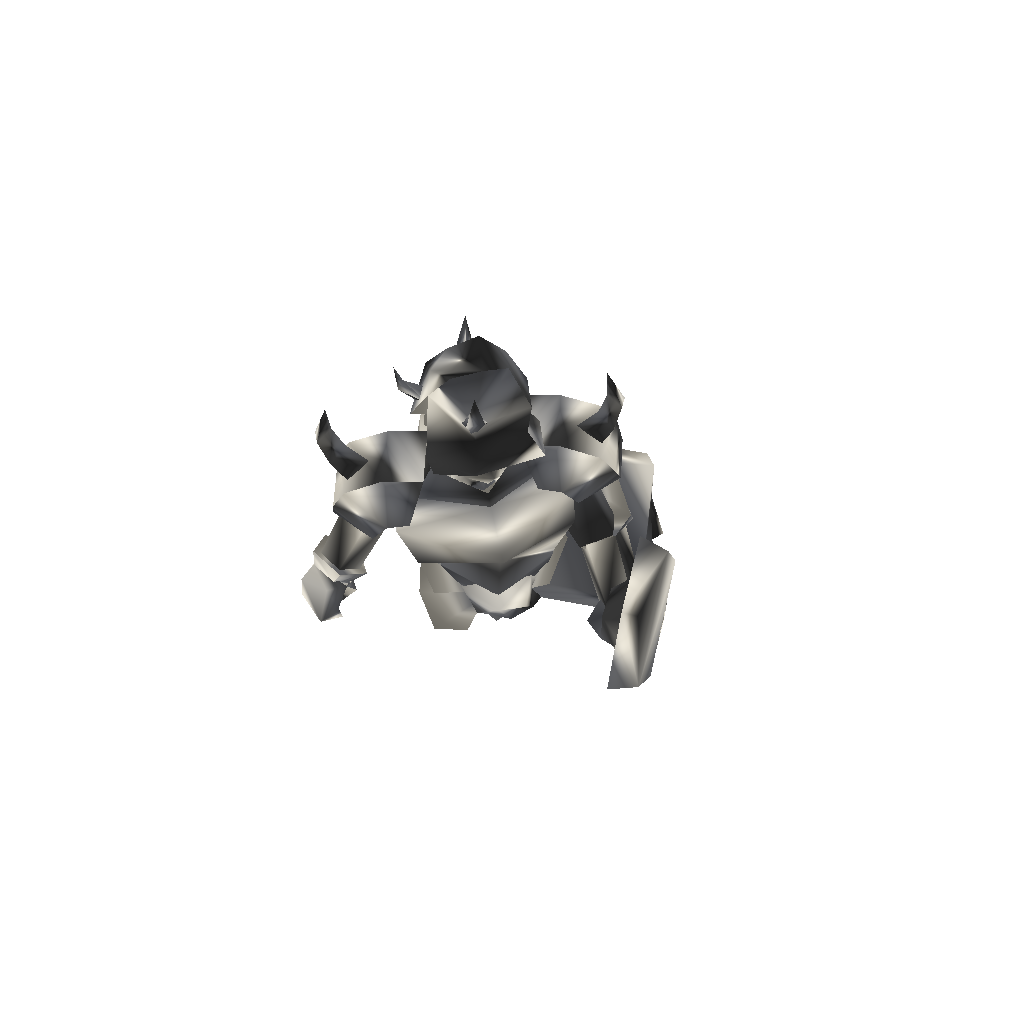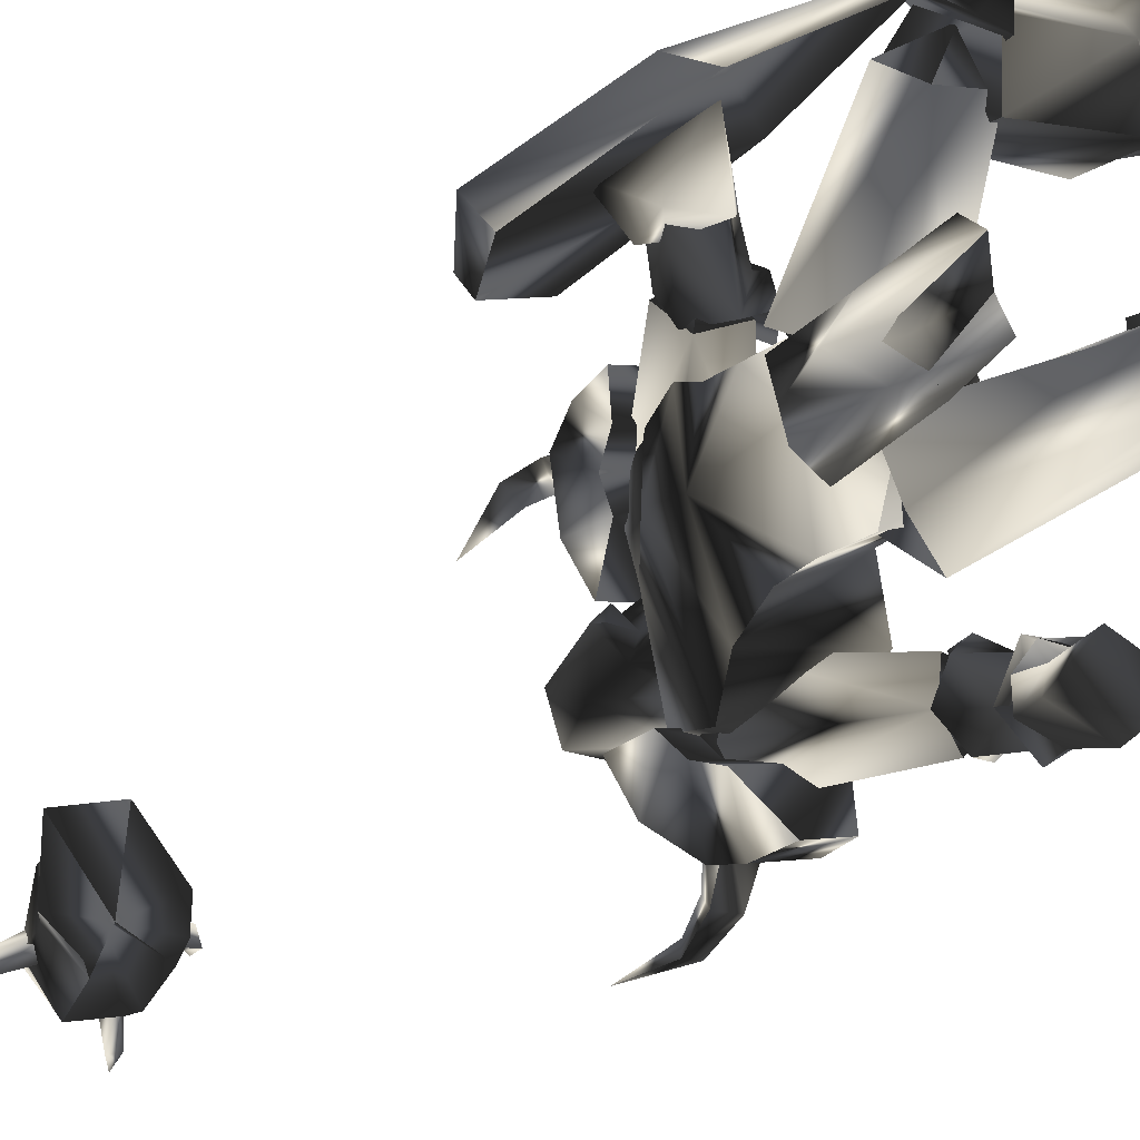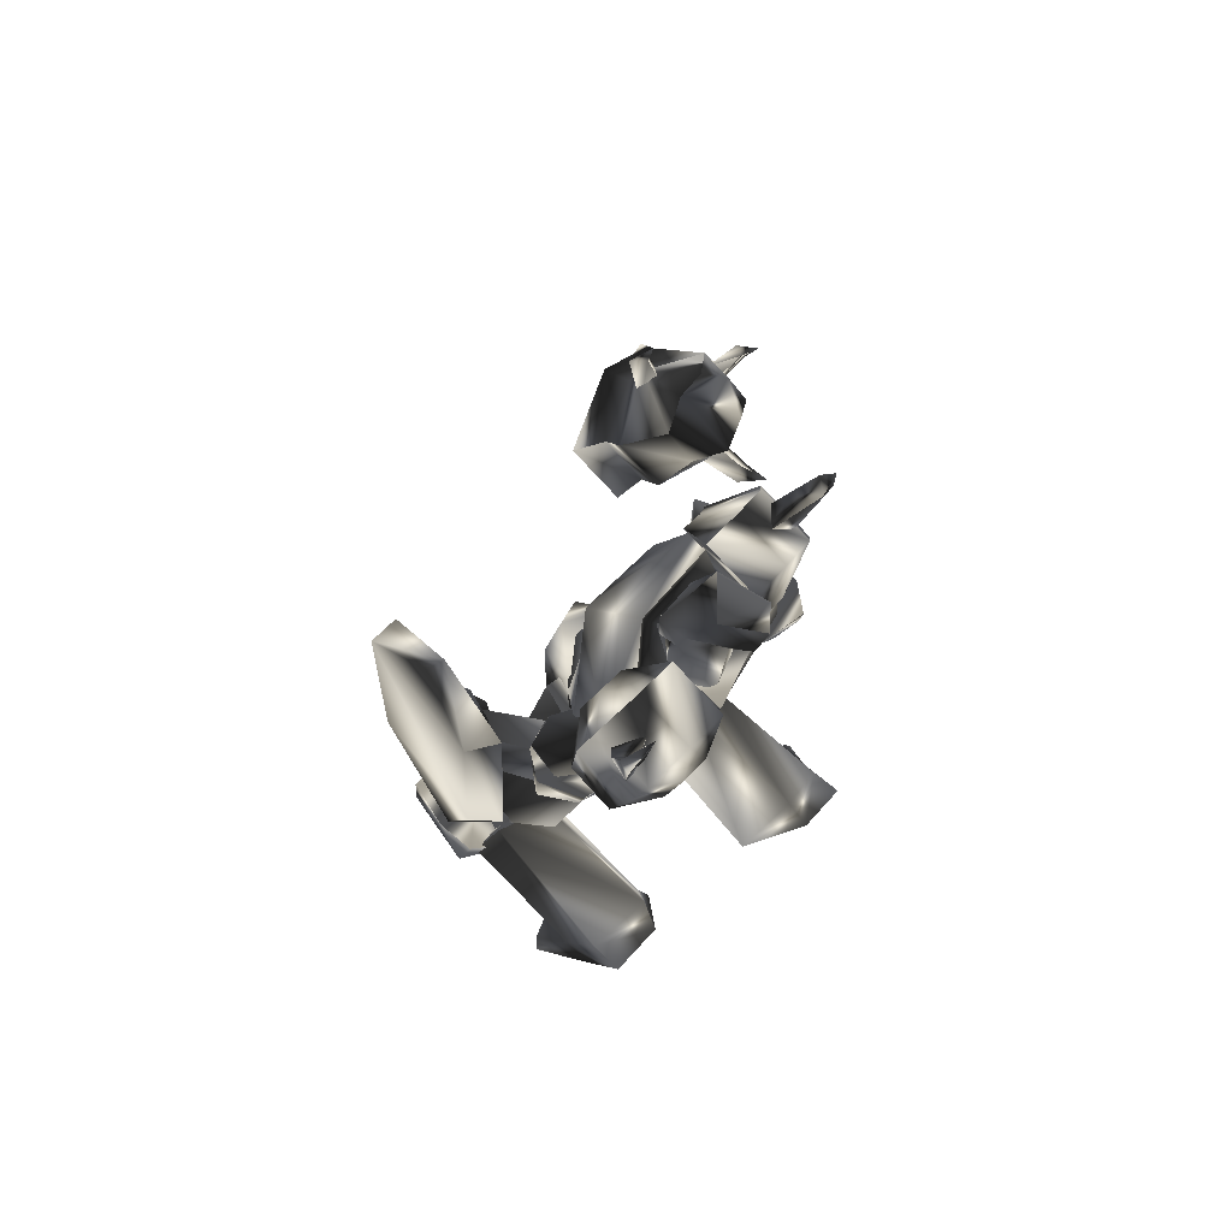
<metadata>
{"format":"obj","ext":"obj","renderer":"f3d","projection":"perspective","resolution":1024,"background":"white","views":[{"elev":78.6,"azim":48.9,"up":"+Z"},{"elev":-60.5,"azim":123.9,"up":"+Y"},{"elev":66.5,"azim":179.2,"up":"+Z"}]}
</metadata>
<code>
o Models/weapon_k/frames/weapon_k_death_fallbackslow_1
v -1.232 -5.768 18.79
v 1.17 -3.814 18.2
v 0.5697 -6.068 16.14
v -1.082 -1.409 19.08
v 1.17 -1.559 16.14
v -4.086 -1.258 14.09
v -5.137 -1.709 16.44
v -4.536 -5.166 14.09
v -5.287 -4.265 16.44
v 1.321 -4.114 12.62
v 1.02 -5.768 13.5
v 2.822 -4.565 13.5
v -3.185 -4.415 8.218
v -0.03103 -6.82 9.098
v 2.972 -3.964 14.38
v 2.972 -3.212 13.21
v 1.621 -2.01 13.5
v -1.383 -0.507 7.924
v 2.372 -1.86 8.511
v -2.284 -2.16 12.62
v -2.584 -4.565 12.62
v 2.372 -4.716 9.685
v 10.03 -2.762 1.466
v 9.43 -9.225 -0.8819
v 7.928 -7.571 5.869
v 5.075 -0.8076 -3.23
v 10.03 -3.212 -2.056
v 4.474 -0.3567 -5.872
v -0.7819 -7.421 -5.579
v 0.2693 -6.669 -2.937
v 3.874 -11.63 1.76
v 3.423 -11.48 -1.175
v -1.983 -7.421 12.03
v -5.287 -5.467 9.979
v 2.972 -5.166 5.576
v 5.676 -2.611 -7.633
v 10.78 -8.022 -5.872
v 3.123 -4.866 11.15
v 1.771 0.5452 11.45
v -1.683 1.447 9.392
v 4.925 1.748 11.45
v 4.174 -5.467 10.86
v -0.7819 -10.43 12.62
v -6.489 -8.623 9.098
v 0.7198 3.702 8.511
v 7.478 2.8 8.218
v -0.03103 -13.43 9.685
v 8.529 -7.722 7.924
v -6.489 -7.571 6.457
v -0.1812 2.649 5.869
v 9.58 0.2446 5.282
v 3.123 -13.58 6.75
v -4.086 -7.722 2.347
v 1.02 1.297 1.76
v 3.723 -11.63 4.108
v 0.7198 -7.421 0.2922
v 4.925 -1.258 -0.001291
v 10.03 -2.461 3.521
v 1.621 -7.271 -7.34
v 8.379 -10.58 -5.872
v -6.188 -19.14 -6.459
v -7.239 -17.79 -5.579
v -6.188 -19.9 -2.937
v -5.437 -20.65 -4.404
v -2.734 -20.35 -4.111
v -2.584 -19.45 -2.643
v -1.383 -17.19 -4.991
v -1.983 -18.69 -6.166
v -4.236 -16.14 -7.046
v -4.086 -17.94 -7.34
v -4.987 -22.15 -9.101
v -1.533 -19.6 -4.111
v -5.437 -20.65 -7.927
v -0.7819 -21.55 -6.166
v -5.587 -22.45 -6.753
v -4.686 -23.35 -8.807
v -0.7819 -23.8 -5.579
v -2.434 -21.4 -3.524
v -0.9321 -18.99 -5.872
v -3.035 -18.24 -7.927
v -2.434 -19.3 -8.514
v -3.485 -20.05 -8.514
v -1.533 -21.4 -8.22
v -0.3314 -21.7 -9.101
v -2.884 -21.85 -9.982
v 16.79 -4.114 -2.643
v 15.44 0.2446 -2.056
v 15.89 -0.05606 1.466
v 17.54 3.401 -2.937
v 17.69 2.048 2.934
v 19.19 -4.565 -0.2948
v 17.84 -3.363 2.053
v 22.19 -3.964 2.053
v 21.74 -1.709 -4.991
v 9.28 7.76 -20.55
v 12.43 7.61 -23.19
v 7.177 8.361 -22.31
v 12.13 7.61 -24.07
v 4.474 7.008 -19.08
v 3.573 7.459 -19.08
v 3.123 11.52 -15.56
v 4.024 9.563 -14.09
v 8.229 13.47 -13.5
v 6.276 14.52 -17.03
v 13.33 11.07 -22.9
v 13.33 10.32 -22.02
v 10.63 11.37 -19.67
v 8.829 12.87 -20.84
v 16.34 1.447 -16.73
v 12.88 -0.6573 -14.38
v 16.04 4.453 -9.982
v 18.14 4.754 -14.09
v 11.98 2.349 -10.86
v -7.089 -1.258 -22.31
v -6.188 -5.918 -22.9
v -6.188 -3.363 -20.55
v -6.338 -5.768 -23.78
v -9.943 2.649 -15.27
v -6.188 2.349 -19.08
v -4.536 4.002 -16.73
v -8.441 1.146 -13.8
v -10.99 -2.762 -17.03
v -12.95 -0.9579 -16.73
v -9.642 -5.016 -19.37
v -8.891 -7.12 -21.72
v -9.492 -7.271 -22.6
v -11.44 -3.363 -20.55
v -1.683 -10.58 -14.68
v 3.423 -5.317 -14.68
v 3.123 -6.669 -19.08
v -0.03103 -9.976 -19.08
v -0.4816 -6.669 -12.62
v 8.979 -7.872 -10.86
v 7.027 -11.03 -7.046
v 7.478 -9.826 -10.86
v 9.13 -11.18 -5.285
v 11.68 -9.525 -3.524
v 10.63 -10.13 -0.5884
v 6.426 -11.33 -0.5884
v 10.03 -5.467 -0.8819
v 11.98 -7.872 -0.8819
v 11.98 -6.82 -5.579
v 9.43 -11.93 -0.2948
v 10.48 -5.166 -11.74
v 10.48 -10.43 -7.046
v 10.93 -3.814 -6.459
v 10.63 -2.16 -10.57
v 17.69 1.898 -18.2
v 15.59 0.2446 -16.73
v 18.14 -1.86 -16.15
v 22.19 -1.409 -15.56
v 23.25 0.09425 -14.09
v 19.64 5.205 -15.27
v 21.74 -2.912 -14.38
v 18.59 5.205 -12.62
v 13.79 4.152 -14.09
v 23.25 -0.507 -12.33
v 20.99 3.251 -12.04
v 13.33 4.904 -13.5
v 5.826 0.6955 -4.404
v 13.33 0.6955 -14.97
v 5.525 -4.565 -6.753
v 16.49 2.95 -14.68
v 16.04 -0.8076 -12.62
v 9.58 -0.3567 -0.5884
v 15.59 3.251 -8.807
v 5.075 -4.265 -1.175
v 17.54 1.898 -10.57
v 11.83 -4.716 -0.8819
v 9.73 -7.571 -4.111
v 3.273 -10.73 42.86
v 4.474 -11.03 42.27
v 3.423 -7.12 41.68
v 5.375 -7.421 44.62
v 6.877 -8.924 43.44
v 6.877 -3.663 43.44
v 4.624 -2.16 41.09
v 6.126 -1.709 39.33
v 8.979 -3.663 42.27
v 2.071 -5.617 38.16
v 0.5697 -8.774 39.92
v 1.17 -8.173 38.75
v 3.273 -5.166 43.15
v -1.683 -4.265 45.2
v -0.7819 -1.86 45.5
v 2.222 -3.964 48.73
v -2.133 -6.068 44.32
v -0.9321 -6.519 46.38
v -0.3314 -3.663 41.68
v 3.573 -0.8076 42.86
v 1.471 -1.108 45.5
v 5.976 -2.461 45.2
v 4.474 -6.97 46.67
v 2.972 -2.16 47.26
v 0.87 -6.068 47.85
v 0.5697 -8.022 46.96
v -0.03103 -9.525 43.44
v 1.17 -5.016 40.21
v 1.471 -4.866 41.09
v 1.771 -3.814 41.97
v -1.533 -1.86 41.09
v 0.5697 -4.114 43.15
v 0.4195 -5.467 41.97
v -1.683 -2.461 42.27
v -2.284 -3.062 41.09
v -3.335 -1.108 42.86
v 4.624 -7.12 44.62
v 3.273 -7.271 45.2
v 4.624 -7.722 48.73
v 3.123 -5.918 46.08
v 4.624 -5.617 44.91
v 4.174 -6.519 48.73
v 5.375 -6.519 48.73
v 3.874 -6.219 50.78
v 0.1191 -8.323 44.03
v -0.4816 -7.571 44.03
v -2.133 -8.774 45.2
v -0.4816 -7.421 45.2
v 0.4195 -8.173 44.91
v -1.833 -8.473 45.79
v -1.533 -9.225 45.79
v -2.884 -8.473 46.67
v -3.936 -10.43 -1.763
v -5.587 -7.722 0.2922
v -5.587 -10.88 -2.937
v -6.639 -8.473 -0.5884
v -8.741 -9.676 0.2922
v -8.591 -12.53 -1.763
v -9.041 -9.676 1.76
v -8.741 -13.28 0.2922
v -6.939 -14.94 0.5858
v -3.035 -12.68 -0.8819
v -3.936 -14.64 0.8793
v -5.287 -11.78 -2.643
v -7.69 -13.13 -1.469
v -4.236 -17.04 -6.753
v -6.338 -18.39 -5.872
v -3.035 -19.6 -3.524
v -5.587 -19.9 -3.817
v -2.133 -17.94 -5.285
v -3.485 -11.33 -0.2948
v -4.386 -8.022 10.27
v -6.789 -10.58 0.2922
v 0.1191 -8.623 8.218
v -6.338 -13.28 -2.643
v -4.086 -14.64 0.5858
v -5.137 -11.93 11.15
v -7.39 -13.88 1.173
v -0.9321 -9.225 12.33
v -1.082 -12.83 10.27
v 23.25 -4.716 -6.166
v 25.35 -5.768 6.457
v 24.9 -2.912 -3.817
v 23.55 -8.022 5.576
v 20.39 2.95 -12.04
v 19.04 2.349 -14.09
v 15.44 5.806 -3.817
v 18.14 6.257 -1.763
v 17.84 4.453 8.805
v 14.99 3.551 8.218
v 20.69 -1.86 9.979
v 19.34 -2.762 9.685
v 10.63 3.401 -0.8819
v 6.727 4.152 1.173
v 9.28 1.898 -0.5884
v 7.928 5.054 0.5858
v 12.58 5.355 1.466
v 9.28 6.407 2.347
v 12.43 5.054 3.521
v 8.829 6.557 3.815
v 11.83 -0.05606 3.521
v 10.63 0.09425 0.8793
v 13.03 2.499 4.108
v 11.23 2.8 -0.2948
v 12.73 4.303 1.76
v 17.09 0.2446 -2.643
v 18.44 1.597 -0.8819
v 17.54 -2.311 0.5858
v 18.74 -0.05606 1.173
v 16.49 -2.16 -1.763
v 11.08 4.152 2.053
v 2.972 5.355 8.511
v 9.73 1.297 0.5858
v 1.321 1.748 5.576
v 11.53 -0.6573 2.934
v 13.33 1.146 1.173
v 5.075 3.1 11.15
v 12.88 2.349 4.402
v 0.2693 2.499 9.685
v 3.423 -0.3567 9.685
v 5.525 9.413 17.02
v 5.676 8.812 14.09
v 6.126 8.511 17.61
v 6.727 7.159 14.68
v 4.324 8.361 17.32
v 4.624 7.159 15.26
v 3.573 8.662 22.01
v 6.727 4.603 11.45
v 4.624 6.557 10.57
v 3.874 4.453 12.91
v 5.676 8.962 9.392
v 2.672 7.309 6.163
v 6.877 8.662 7.337
v 8.979 1.146 9.098
v 9.73 5.806 8.805
v 9.28 5.355 11.15
v -1.683 3.251 12.91
v 2.071 -0.3567 14.68
v 5.826 -1.108 11.15
v 0.87 5.956 13.21
v -0.4816 5.054 8.218
v 4.624 2.349 14.97
v 1.17 6.557 7.631
v 7.478 0.3949 10.86
v 7.778 4.754 13.5
v 4.024 8.511 11.74
v -9.342 -14.18 17.61
v -9.342 -13.43 14.09
v -10.39 -13.58 17.02
v -7.69 -14.34 14.97
v -7.99 -12.23 15.56
v -9.492 -12.38 17.61
v -10.09 -12.08 22.01
v -5.137 -11.18 13.5
v -6.789 -11.78 10.86
v -4.686 -13.73 12.03
v -8.441 -13.73 7.337
v -7.239 -9.375 6.75
v -9.041 -12.83 9.685
v -5.437 -16.59 8.805
v -0.9321 -15.54 9.685
v -5.287 -16.44 11.45
v 0.87 -12.38 12.33
v -0.6317 -9.225 16.14
v -4.386 -5.617 14.38
v -5.437 -6.369 9.392
v -6.789 -8.323 14.09
v -3.185 -11.93 15.85
v -6.789 -8.022 8.511
v -0.4816 -14.03 11.45
v -5.137 -15.09 13.5
v -8.891 -11.48 11.74
v 6.426 -8.473 -18.2
v 4.174 -6.068 -18.2
v 3.573 -7.12 -20.84
v 7.027 -12.23 -19.67
v 5.525 -13.88 -19.67
v 0.2693 -10.58 -20.84
v 7.928 -12.38 -18.2
v -0.7819 -6.369 -16.73
v -0.9321 -11.33 -18.2
v 5.525 -14.94 -18.2
v 1.471 -13.58 -18.2
v 2.672 -5.467 -15.85
v -0.9321 -6.97 -3.23
v -1.683 -6.519 -15.85
v 4.624 -5.016 -3.524
v 4.174 -8.924 -15.56
v 1.02 -7.872 -18.2
v -0.4816 -11.33 -13.5
v 0.1191 -12.23 -2.643
v 3.273 -8.173 0.2922
v 1.321 -11.63 -15.56
v 4.775 -13.58 -3.23
v 7.778 -9.826 -3.524
f 1 2 3
f 4 5 2
f 4 6 5
f 7 8 6
f 1 3 8
f 9 7 4
f 10 11 12
f 13 11 14
f 3 15 11
f 16 12 15
f 5 17 15
f 17 18 19
f 18 20 13
f 12 11 15
f 16 15 17
f 15 3 2
f 15 2 5
f 4 2 1
f 4 1 9
f 8 9 1
f 21 8 3
f 14 22 19
f 17 22 10
f 6 4 7
f 20 5 6
f 8 7 9
f 21 6 8
f 10 12 16
f 11 21 3
f 21 20 6
f 20 17 5
f 22 11 10
f 16 17 10
f 11 22 14
f 22 17 19
f 11 13 21
f 18 17 20
f 21 13 20
f 13 14 19
f 19 18 13
f 23 24 25
f 26 27 23
f 28 27 26
f 29 26 30
f 28 26 29
f 30 31 32
f 29 30 32
f 31 24 32
f 33 34 35
f 36 37 27
f 28 36 27
f 33 35 38
f 38 35 39
f 39 35 40
f 40 35 34
f 38 39 41
f 42 38 41
f 38 43 33
f 42 43 38
f 34 33 43
f 44 34 43
f 44 40 34
f 45 40 44
f 40 41 39
f 45 41 40
f 46 42 41
f 47 42 48
f 44 43 47
f 49 44 47
f 50 45 44
f 49 50 44
f 45 46 41
f 50 46 45
f 48 46 51
f 48 52 47
f 53 47 52
f 49 47 53
f 54 50 49
f 53 54 49
f 54 51 46
f 50 54 46
f 51 25 48
f 52 25 55
f 56 52 55
f 53 52 56
f 57 54 53
f 56 57 53
f 57 58 51
f 54 57 51
f 23 25 58
f 55 25 31
f 56 55 31
f 30 56 31
f 26 57 56
f 30 26 56
f 57 23 58
f 26 23 57
f 24 27 37
f 59 32 60
f 29 32 59
f 24 37 60
f 59 28 29
f 36 28 59
f 24 31 25
f 24 23 27
f 25 52 48
f 25 51 58
f 42 47 43
f 42 46 48
f 60 36 59
f 37 36 60
f 32 24 60
f 61 62 63
f 64 61 63
f 65 64 63
f 66 65 63
f 65 66 67
f 68 65 67
f 68 69 70
f 67 69 68
f 70 69 62
f 61 70 62
f 62 66 63
f 67 66 62
f 69 67 62
f 71 72 73
f 74 72 71
f 71 73 75
f 76 71 75
f 77 75 78
f 76 75 77
f 74 77 78
f 72 74 78
f 79 72 80
f 81 79 80
f 81 73 82
f 80 73 81
f 79 83 82
f 68 70 73
f 80 68 73
f 72 65 68
f 80 72 68
f 84 74 85
f 72 78 64
f 65 72 64
f 75 61 64
f 78 75 64
f 73 70 61
f 75 73 61
f 79 73 72
f 82 73 79
f 84 77 74
f 84 76 77
f 76 84 85
f 83 81 82
f 83 79 81
f 71 85 74
f 85 71 76
f 86 87 88
f 87 89 90
f 89 87 86
f 91 92 93
f 90 89 94
f 93 90 94
f 92 88 90
f 94 86 91
f 91 93 94
f 88 92 91
f 88 91 86
f 90 88 87
f 86 94 89
f 90 93 92
f 95 96 97
f 97 96 98
f 99 100 101
f 99 101 102
f 103 102 101
f 103 101 104
f 105 106 107
f 105 107 108
f 96 106 98
f 98 106 105
f 109 110 111
f 109 111 112
f 97 98 108
f 108 98 105
f 96 95 107
f 96 107 106
f 107 112 111
f 107 111 103
f 111 113 102
f 111 102 103
f 110 99 113
f 113 99 102
f 110 109 95
f 110 95 99
f 108 107 104
f 104 107 103
f 104 101 100
f 110 113 111
f 104 97 108
f 99 95 100
f 100 95 97
f 109 112 95
f 95 112 107
f 104 100 97
f 114 115 116
f 117 115 114
f 118 119 120
f 121 118 120
f 118 121 122
f 123 118 122
f 124 125 126
f 127 124 126
f 117 125 115
f 126 125 117
f 128 129 130
f 131 128 130
f 127 117 114
f 126 117 127
f 124 116 115
f 125 124 115
f 128 131 124
f 122 128 124
f 121 132 128
f 122 121 128
f 132 120 129
f 121 120 132
f 116 130 129
f 120 116 129
f 123 124 127
f 122 124 123
f 119 118 123
f 128 132 129
f 127 114 123
f 119 116 120
f 114 116 119
f 116 131 130
f 124 131 116
f 114 119 123
f 133 134 135
f 136 137 133
f 134 136 135
f 138 139 140
f 138 141 142
f 140 142 141
f 136 143 138
f 135 136 133
f 144 137 142
f 140 134 145
f 146 140 145
f 138 137 136
f 142 137 138
f 133 144 145
f 134 140 139
f 138 140 141
f 139 138 143
f 139 136 134
f 142 146 147
f 142 140 146
f 136 139 143
f 144 133 137
f 142 147 144
f 144 147 146
f 145 134 133
f 146 145 144
f 148 149 150
f 148 150 151
f 148 151 152
f 148 152 153
f 151 150 154
f 153 155 156
f 156 148 153
f 154 150 157
f 157 150 158
f 152 151 154
f 152 154 157
f 156 155 149
f 152 158 153
f 158 152 157
f 153 158 155
f 149 148 156
f 150 149 155
f 150 155 158
f 159 160 161
f 161 160 162
f 163 161 164
f 165 160 166
f 166 160 159
f 167 160 165
f 165 166 168
f 165 168 169
f 162 170 164
f 162 164 161
f 165 169 170
f 162 167 170
f 160 167 162
f 168 163 164
f 159 163 166
f 161 163 159
f 169 168 164
f 169 164 170
f 170 167 165
f 163 168 166
f 171 172 173
f 171 174 175
f 175 174 176
f 177 178 179
f 180 178 177
f 181 182 180
f 181 183 173
f 184 185 186
f 173 172 175
f 187 184 188
f 184 187 189
f 189 190 191
f 191 190 192
f 193 186 194
f 195 186 193
f 196 197 188
f 196 183 197
f 187 183 181
f 181 198 187
f 198 177 190
f 176 192 190
f 174 193 192
f 193 174 196
f 185 191 194
f 180 198 181
f 188 197 187
f 188 195 196
f 188 186 195
f 184 186 188
f 194 186 185
f 192 194 191
f 190 177 176
f 179 176 177
f 176 179 175
f 175 172 171
f 177 198 180
f 190 189 198
f 191 185 189
f 193 196 195
f 194 192 193
f 192 176 174
f 183 187 197
f 183 196 171
f 189 187 198
f 171 196 174
f 189 185 184
f 180 182 173
f 173 175 179
f 178 180 173
f 179 178 173
f 173 182 181
f 173 183 171
f 199 200 201
f 202 203 204
f 202 204 200
f 200 199 203
f 202 200 203
f 205 206 204
f 206 201 204
f 206 205 201
f 205 204 203
f 201 200 204
f 199 201 205
f 205 203 199
f 207 208 209
f 210 211 212
f 210 212 208
f 208 207 211
f 210 208 211
f 213 214 212
f 214 209 212
f 214 213 209
f 213 212 211
f 209 208 212
f 207 209 213
f 213 211 207
f 215 216 217
f 218 219 220
f 218 220 216
f 216 215 219
f 218 216 219
f 221 222 220
f 222 217 220
f 222 221 217
f 221 220 219
f 217 216 220
f 215 217 221
f 221 219 215
f 223 224 225
f 225 224 226
f 226 227 228
f 226 228 225
f 227 229 230
f 227 230 228
f 229 224 230
f 230 224 223
f 226 224 227
f 227 224 229
f 231 232 233
f 232 223 225
f 232 225 234
f 234 225 235
f 235 225 228
f 235 228 231
f 231 228 230
f 223 232 231
f 223 231 230
f 234 235 236
f 236 235 237
f 231 233 238
f 231 238 239
f 231 239 237
f 231 237 235
f 240 232 236
f 236 232 234
f 233 232 238
f 238 232 240
f 240 236 238
f 238 236 237
f 238 237 239
f 241 242 243
f 244 242 241
f 245 246 241
f 243 242 247
f 248 243 247
f 249 247 242
f 246 248 247
f 250 246 247
f 246 250 244
f 241 246 244
f 250 247 249
f 244 250 249
f 242 244 249
f 248 246 245
f 243 248 245
f 241 243 245
f 251 252 253
f 254 252 251
f 255 251 253
f 256 251 255
f 257 255 258
f 256 255 257
f 257 258 259
f 260 257 259
f 259 261 262
f 260 259 262
f 262 261 252
f 254 262 252
f 252 261 259
f 257 251 256
f 254 251 257
f 262 254 257
f 260 262 257
f 258 255 253
f 258 253 252
f 259 258 252
f 263 264 265
f 266 264 263
f 267 268 266
f 263 267 266
f 269 270 268
f 267 269 268
f 269 264 270
f 265 264 269
f 268 264 266
f 270 264 268
f 271 272 273
f 263 265 272
f 274 263 272
f 275 263 274
f 267 263 275
f 273 267 275
f 269 267 273
f 273 272 265
f 269 273 265
f 276 275 274
f 277 275 276
f 278 271 273
f 279 278 273
f 277 279 273
f 275 277 273
f 276 272 280
f 274 272 276
f 278 272 271
f 280 272 278
f 278 276 280
f 277 276 278
f 279 277 278
f 281 282 283
f 283 282 284
f 283 285 286
f 287 282 281
f 287 281 288
f 282 287 289
f 287 288 285
f 287 285 290
f 284 290 285
f 284 285 283
f 289 287 290
f 289 290 284
f 289 284 282
f 286 285 288
f 286 288 281
f 286 281 283
f 291 292 293
f 294 293 292
f 295 296 291
f 297 291 293
f 298 299 300
f 294 298 300
f 300 296 294
f 298 292 299
f 295 297 293
f 291 297 295
f 292 298 294
f 293 294 295
f 292 291 296
f 299 292 296
f 296 295 294
f 296 300 299
f 301 302 303
f 302 304 305
f 306 301 303
f 304 306 305
f 307 308 309
f 310 307 311
f 308 312 309
f 308 307 310
f 313 302 301
f 314 304 302
f 314 315 306
f 315 316 301
f 312 315 314
f 309 314 313
f 310 311 313
f 312 310 316
f 313 311 309
f 302 313 314
f 305 303 302
f 306 304 314
f 314 309 312
f 313 316 310
f 301 316 313
f 310 312 308
f 316 315 312
f 301 306 315
f 303 305 306
f 309 311 307
f 317 318 319
f 318 317 320
f 319 321 322
f 317 319 323
f 324 325 326
f 324 326 320
f 320 321 324
f 325 318 326
f 317 323 322
f 322 323 319
f 320 326 318
f 322 320 317
f 321 319 318
f 321 318 325
f 320 322 321
f 325 324 321
f 327 328 329
f 330 331 328
f 327 329 332
f 330 332 331
f 333 334 335
f 336 335 337
f 333 338 334
f 337 335 334
f 329 328 339
f 328 331 340
f 332 341 340
f 329 342 341
f 340 341 338
f 339 340 333
f 339 336 337
f 342 337 338
f 333 336 339
f 340 339 328
f 328 327 330
f 340 331 332
f 338 333 340
f 337 342 339
f 339 342 329
f 334 338 337
f 338 341 342
f 341 332 329
f 332 330 327
f 335 336 333
f 343 344 345
f 346 343 345
f 347 346 345
f 348 347 345
f 349 343 346
f 350 351 348
f 348 345 350
f 352 343 349
f 353 343 352
f 349 346 347
f 352 349 347
f 344 351 350
f 348 353 347
f 352 347 353
f 351 353 348
f 350 345 344
f 351 344 343
f 353 351 343
f 354 355 356
f 357 355 354
f 358 354 359
f 360 355 361
f 356 355 360
f 361 355 362
f 363 360 361
f 364 363 361
f 358 365 357
f 354 358 357
f 365 364 361
f 365 362 357
f 357 362 355
f 358 359 363
f 360 359 356
f 356 359 354
f 358 363 364
f 365 358 364
f 361 362 365
f 360 363 359

</code>
